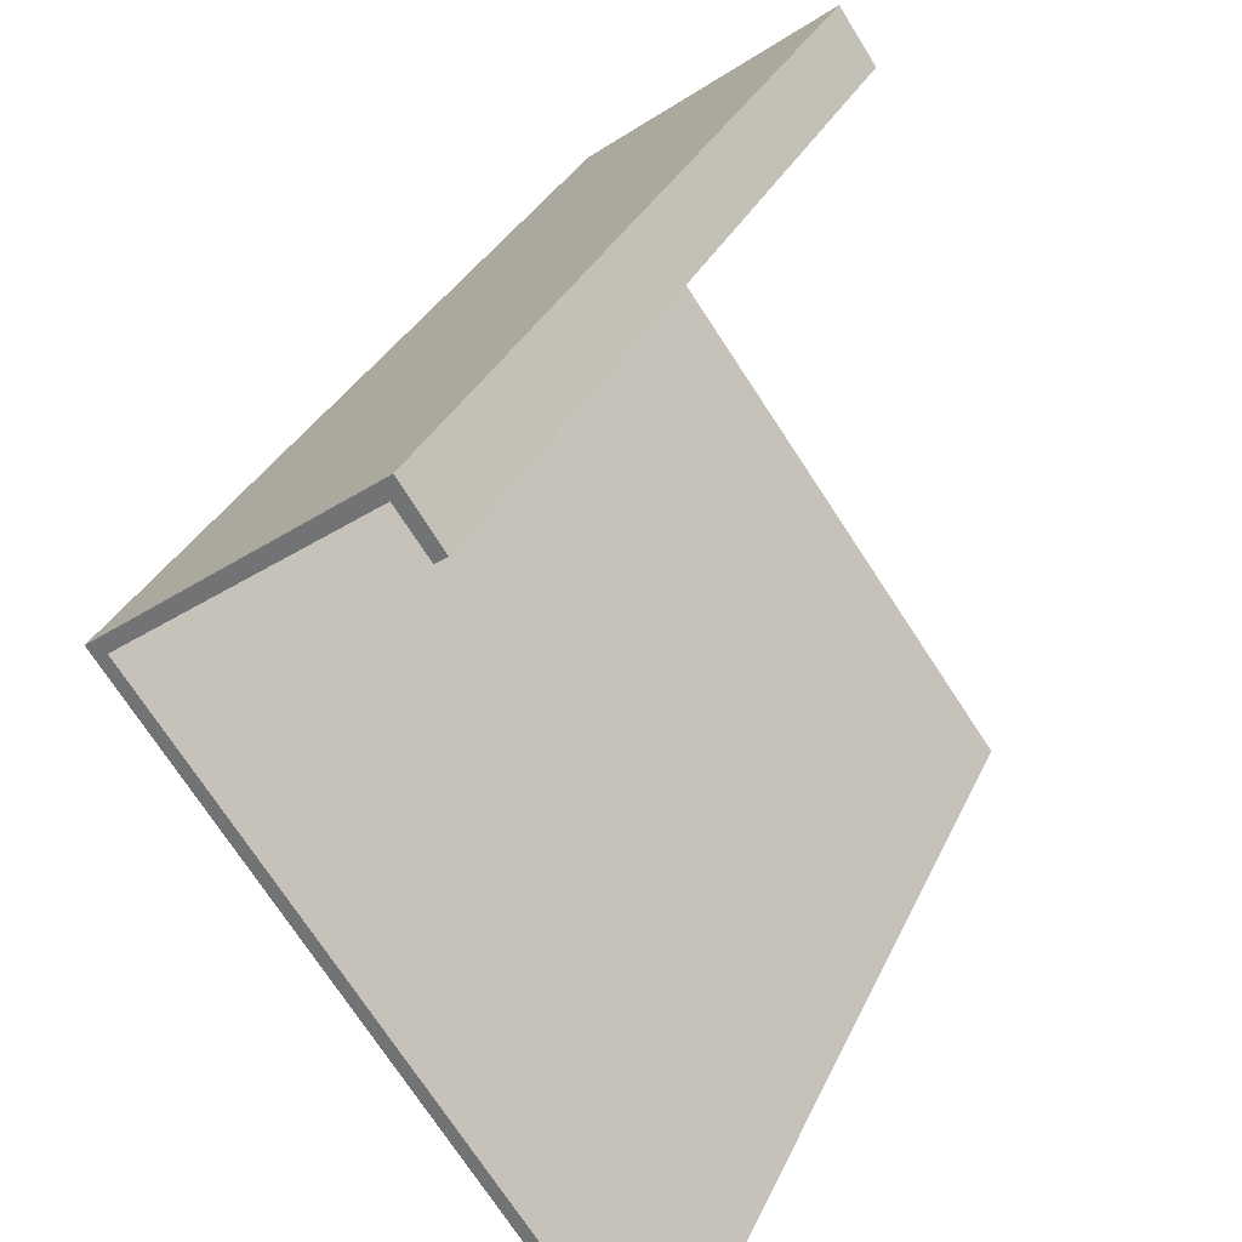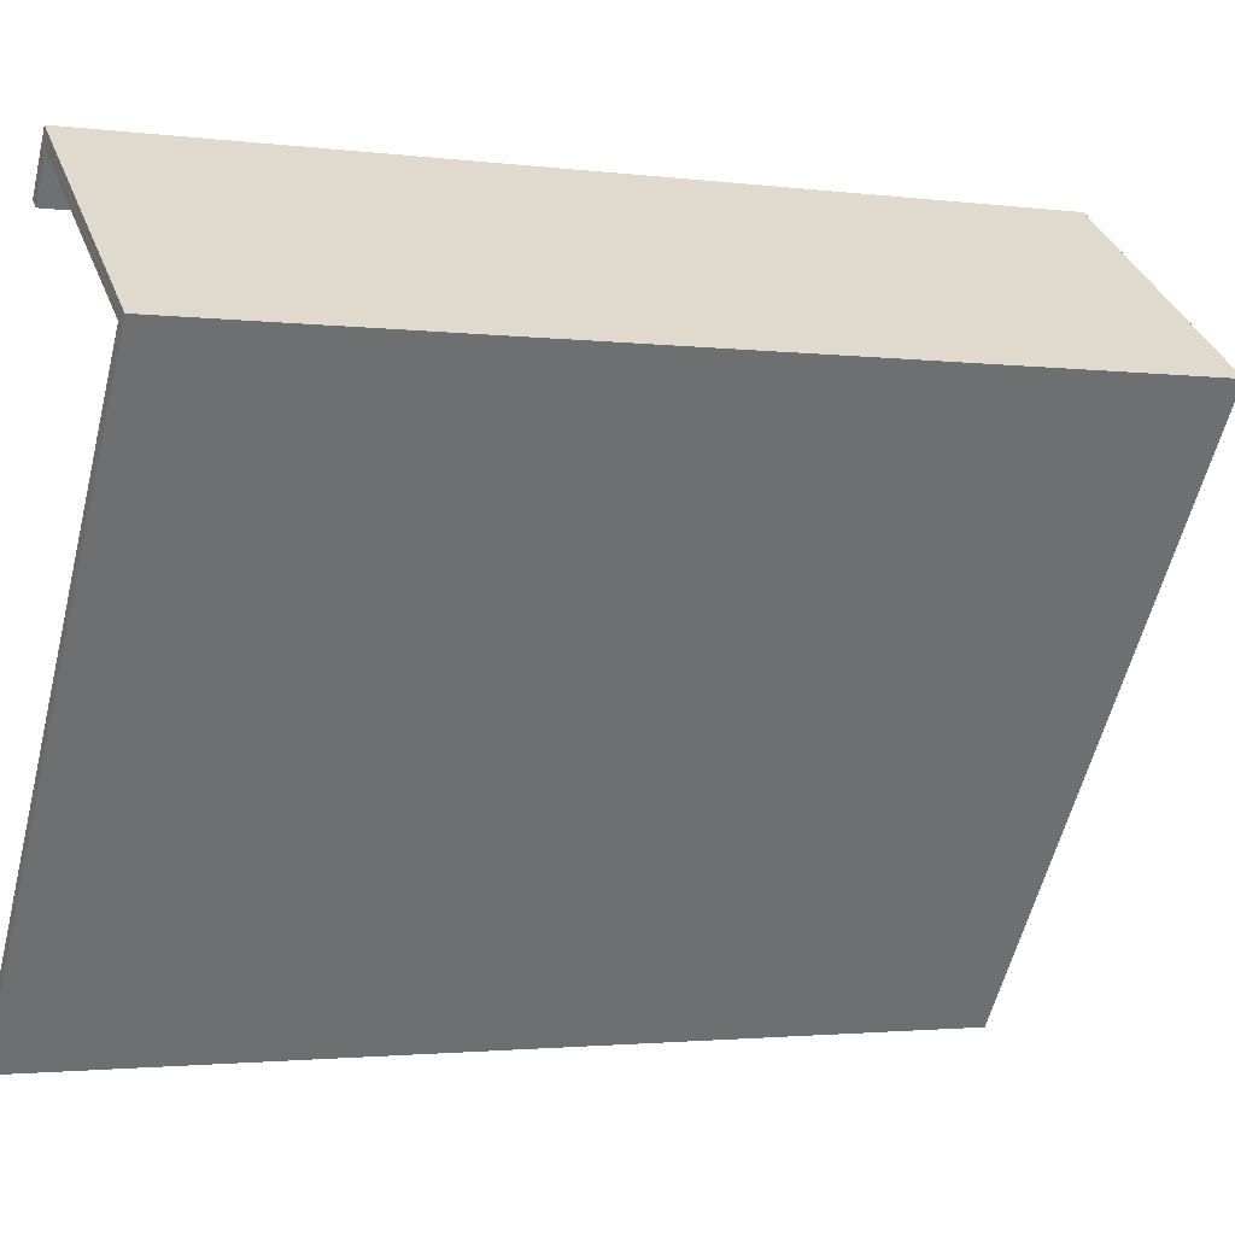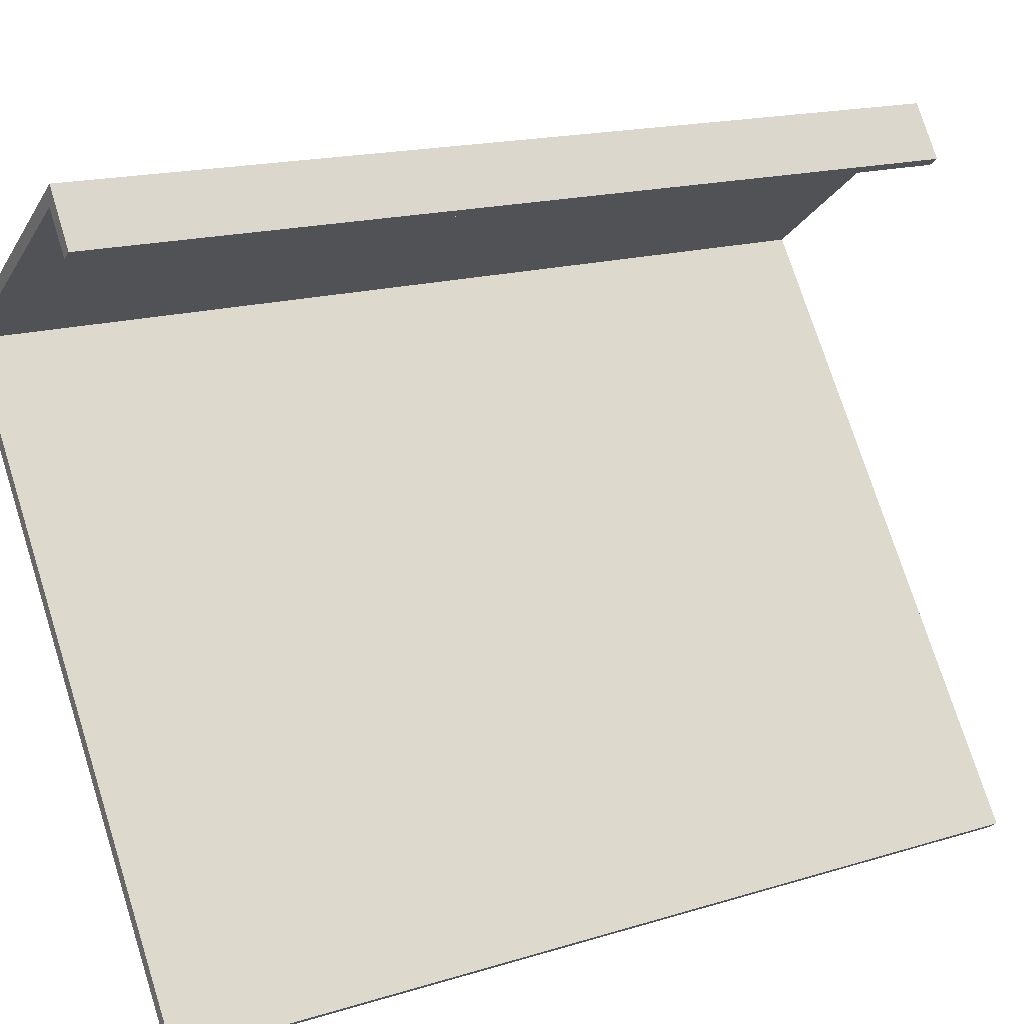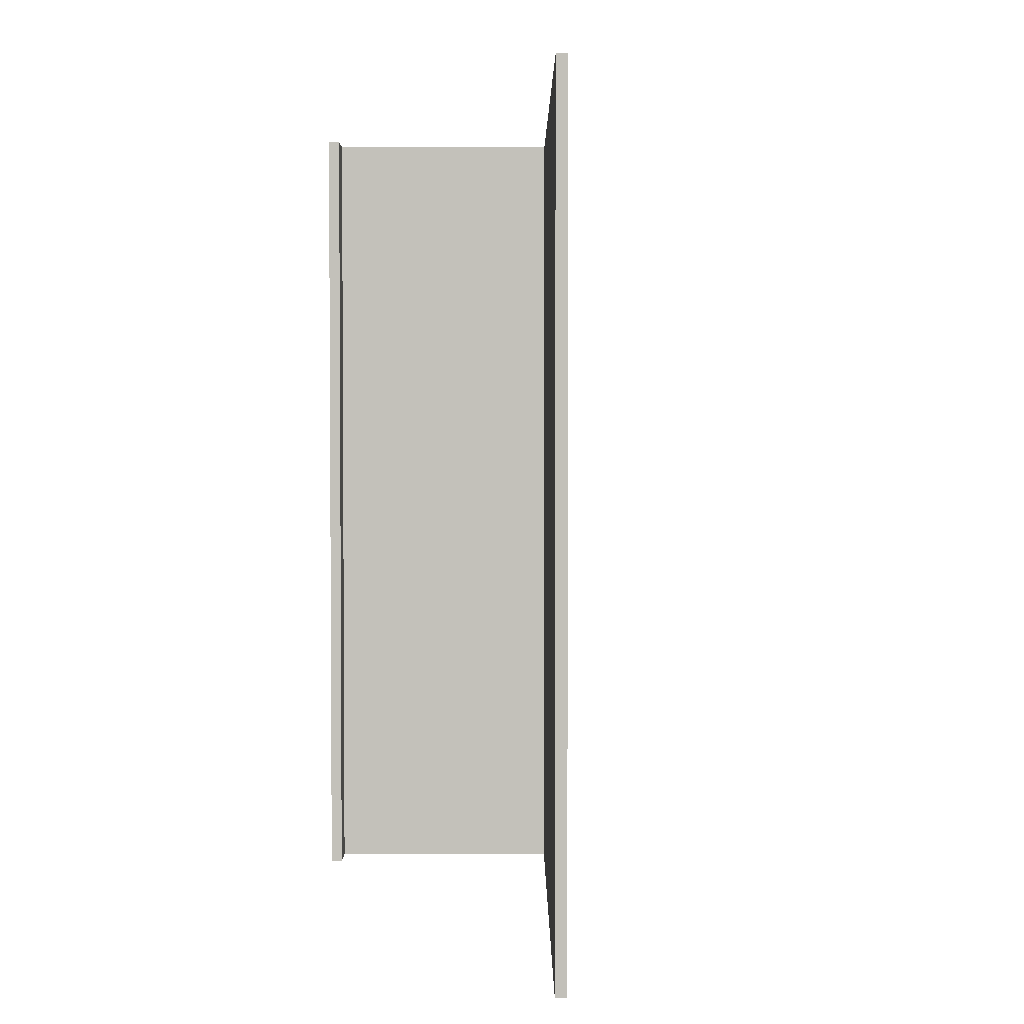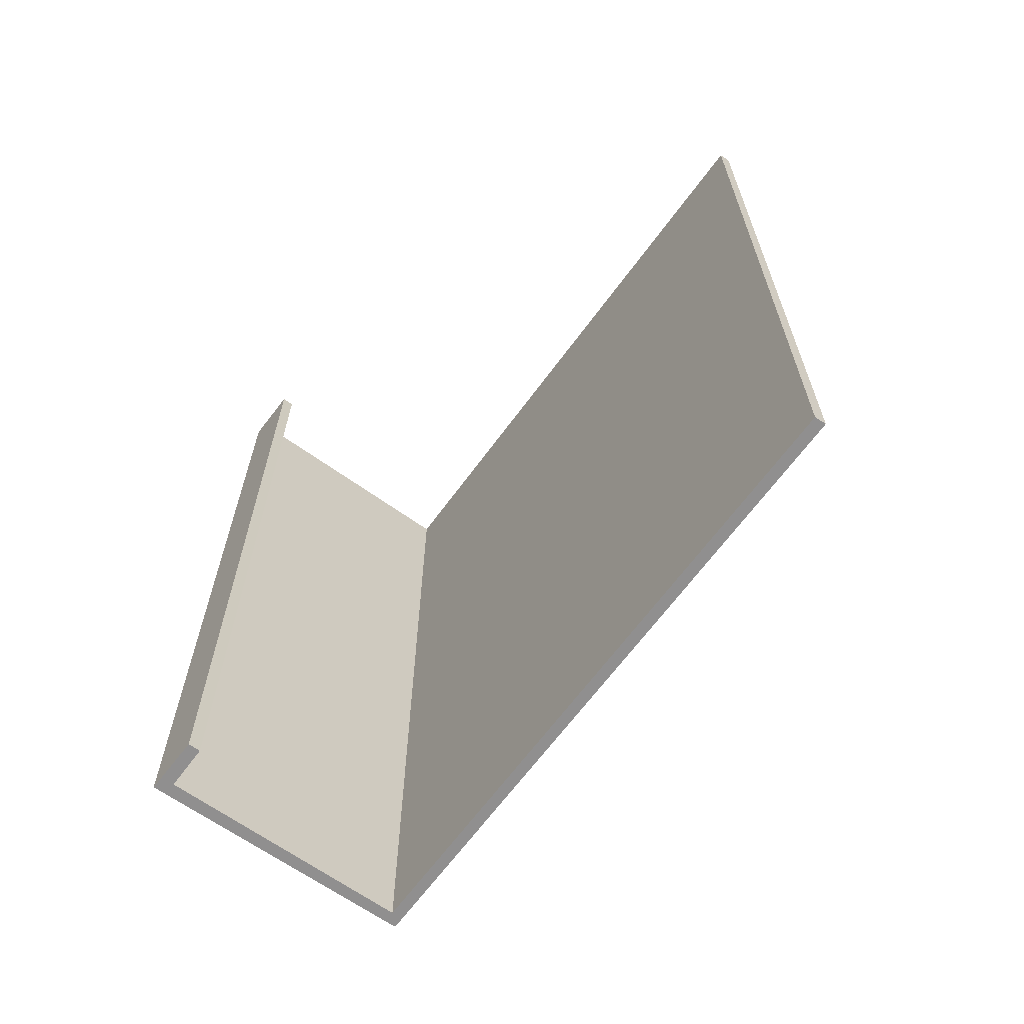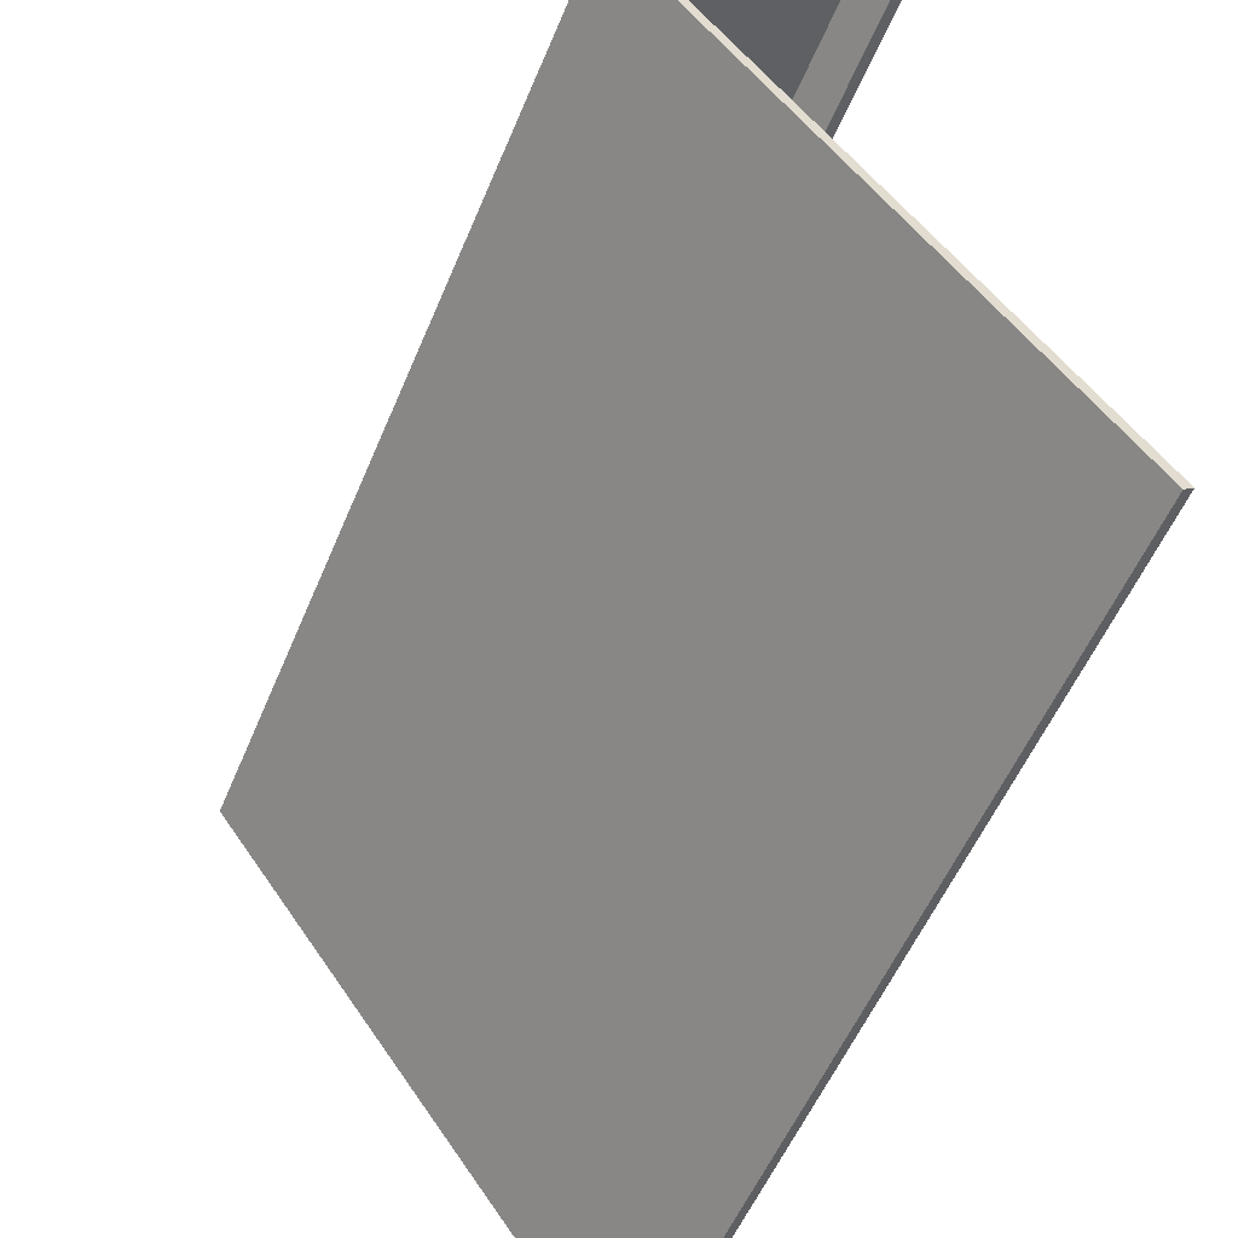
<metadata>
{"format":"obj","ext":"obj","renderer":"f3d","projection":"perspective","resolution":1024,"background":"white","views":[{"elev":30.5,"azim":20.7,"up":"+Z"},{"elev":-2.1,"azim":-114.5,"up":"+Z"},{"elev":17.2,"azim":58.8,"up":"+Z"},{"elev":2.5,"azim":144.1,"up":"+Y"},{"elev":-65.4,"azim":108.0,"up":"+Y"},{"elev":-55.4,"azim":-22.5,"up":"+Z"}]}
</metadata>
<code>
v  3.264 13.51 2.416
v  3.347 13.51 2.219
v  0 13.51 8.269e-16
v  0.25 13.51 -0.045
v  5.89 13.51 -8.149
v  6.03 13.51 -8.037
v  3.392 13.51 2.51
v  3.908 13.51 1.759
v  3.755 13.51 1.649
v  6.03 4.921e-16 -8.037
v  5.89 4.99e-16 -8.149
v  3.908 -1.077e-16 1.759
v  3.755 -1.01e-16 1.649
v  3.347 -1.359e-16 2.219
v  0.25 2.755e-18 -0.045
v  0 0 0
v  3.392 -1.537e-16 2.51
v  3.264 -1.479e-16 2.416
g defaultobject
f 1 2 3
f 4 3 2
f 5 3 4
f 6 5 4
f 7 8 1
f 2 1 8
f 9 2 8
f 10 5 6
f 5 10 11
f 12 9 8
f 9 12 13
f 14 4 2
f 4 14 15
f 11 3 5
f 3 11 16
f 13 2 9
f 2 13 14
f 16 1 3
f 1 16 7
f 7 16 17
f 17 16 18
f 17 8 7
f 8 17 12
f 15 6 4
f 6 15 10
f 16 14 18
f 14 16 15
f 15 16 11
f 15 11 10
f 18 12 17
f 12 18 14
f 12 14 13

</code>
